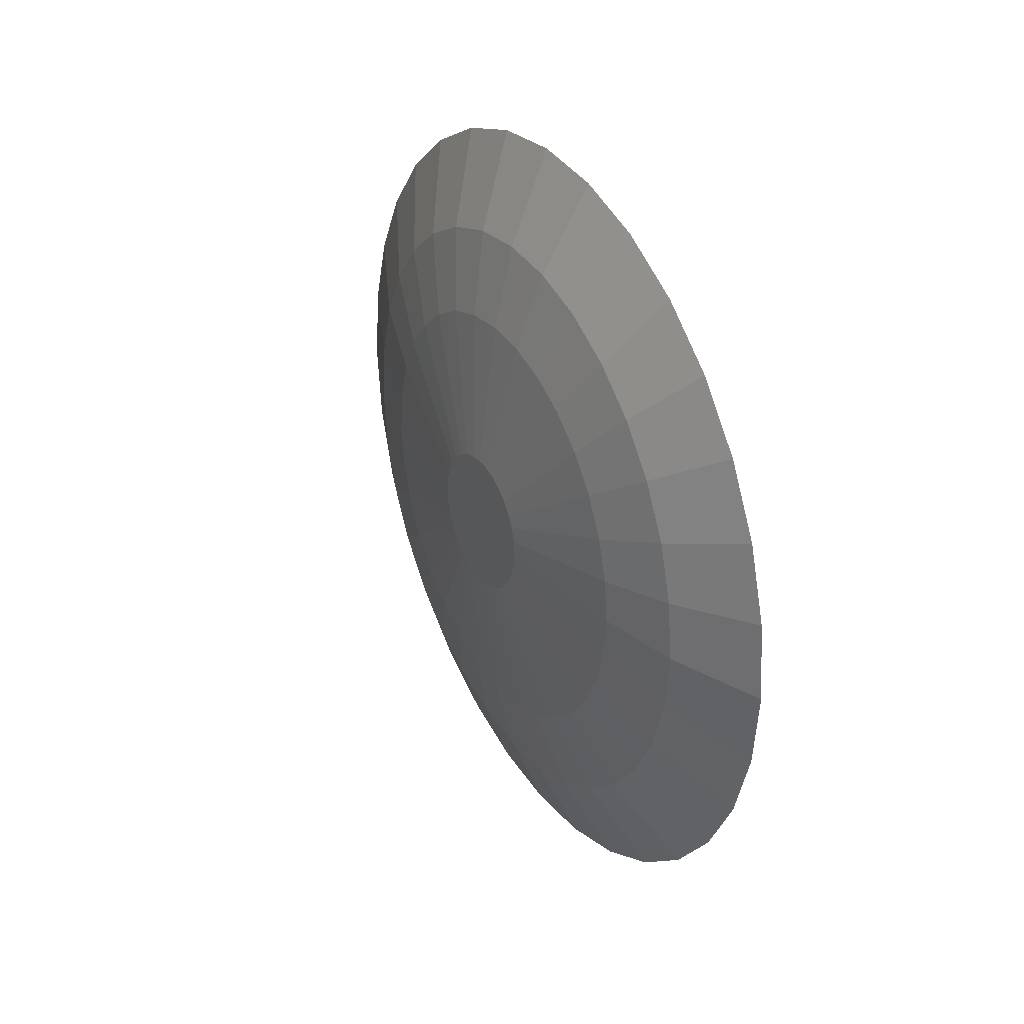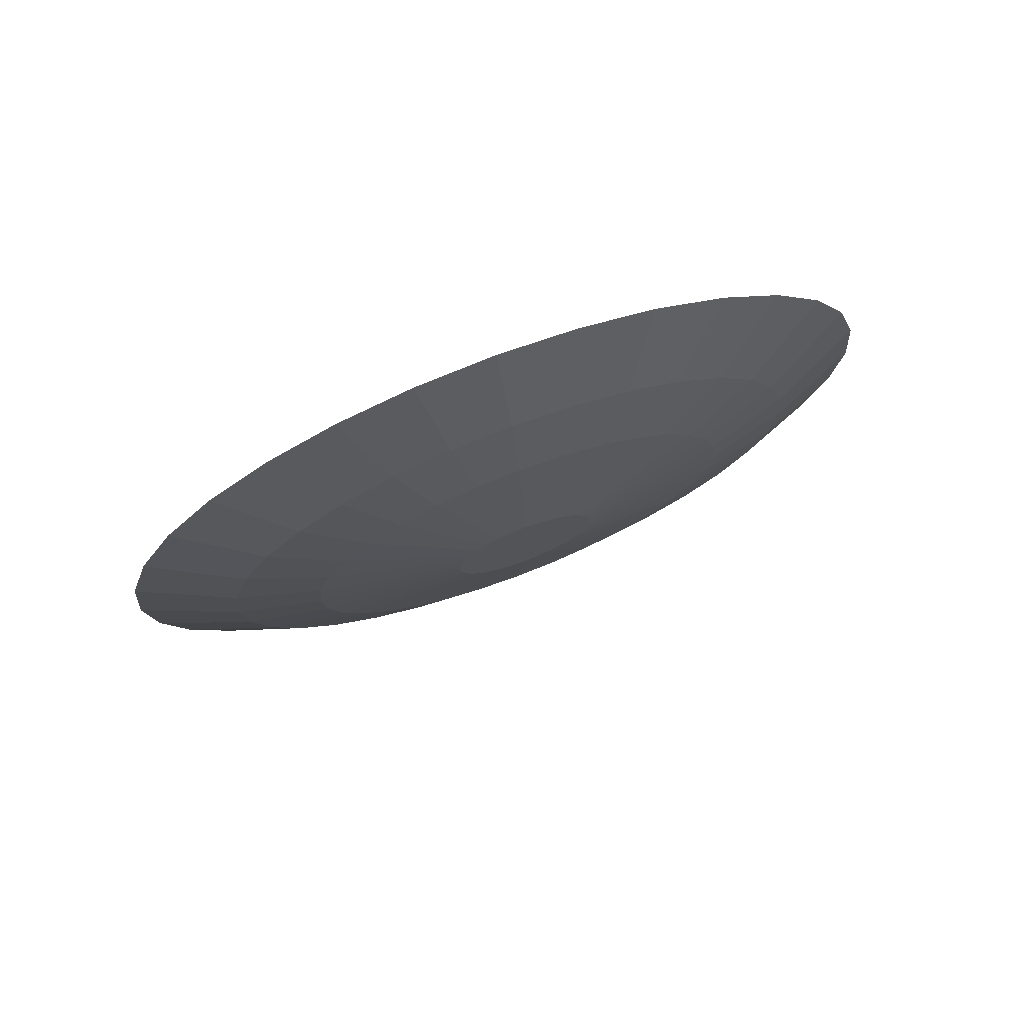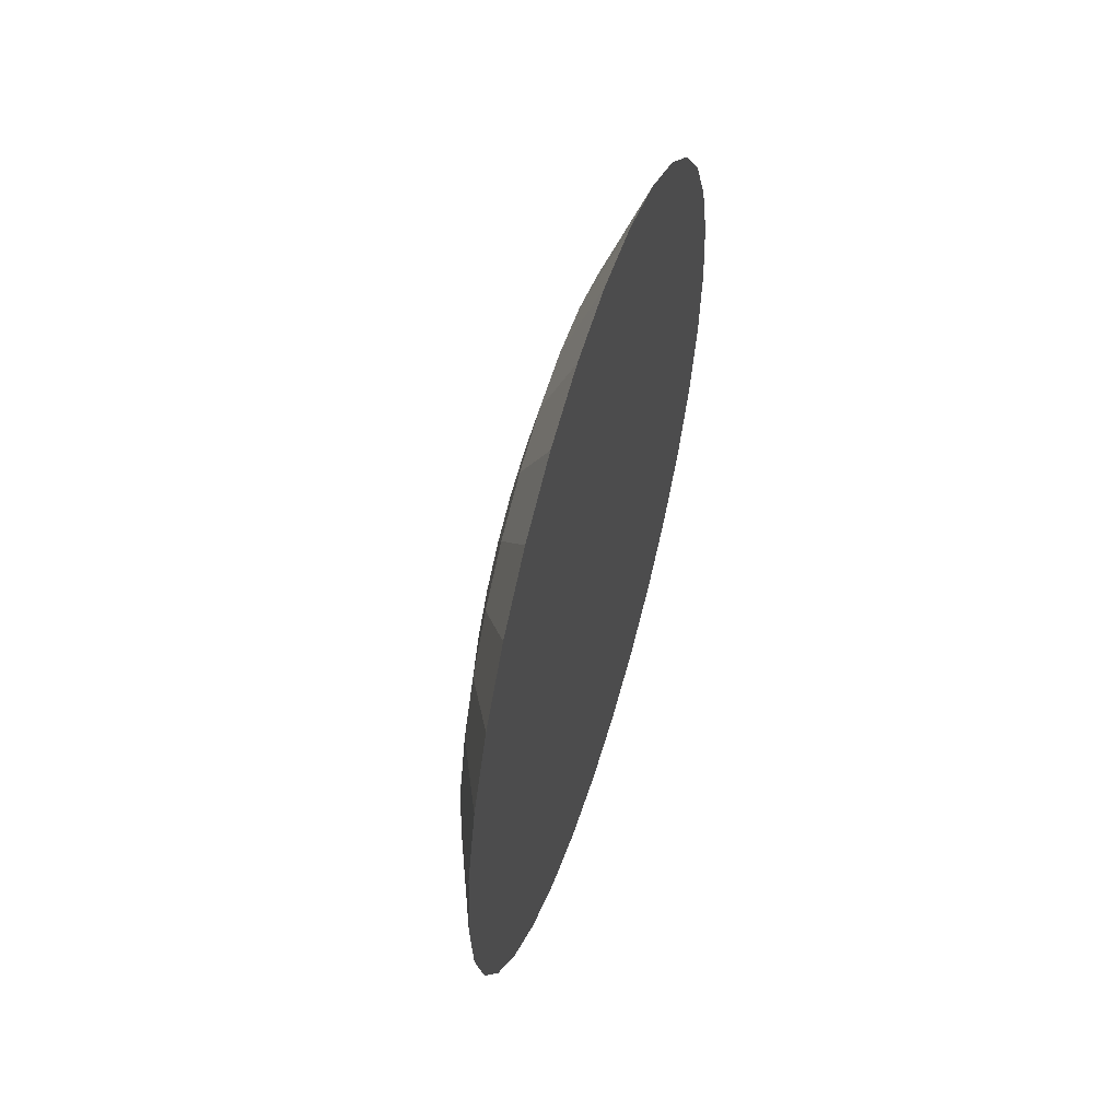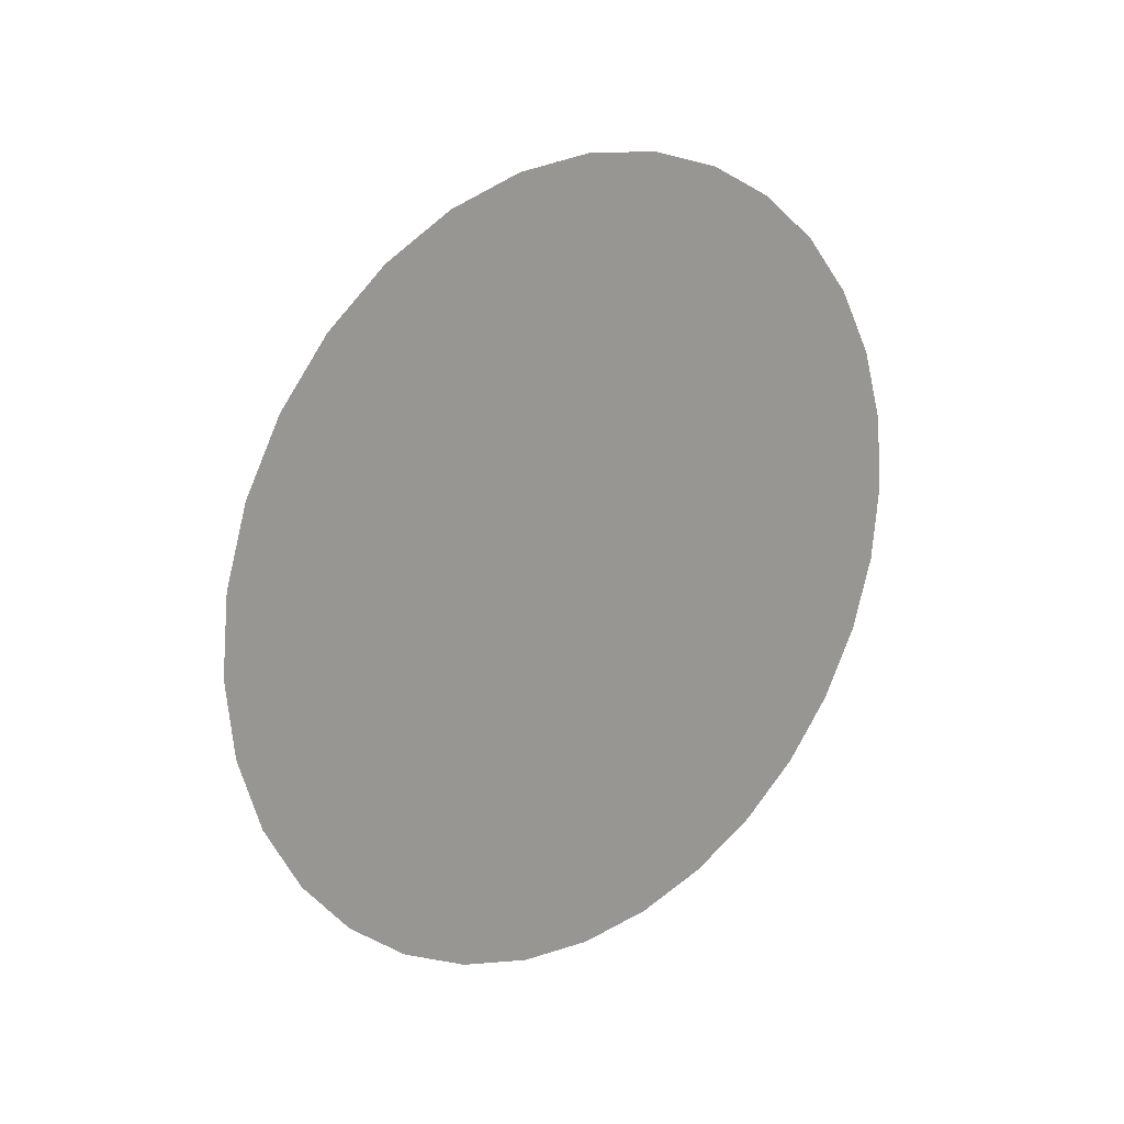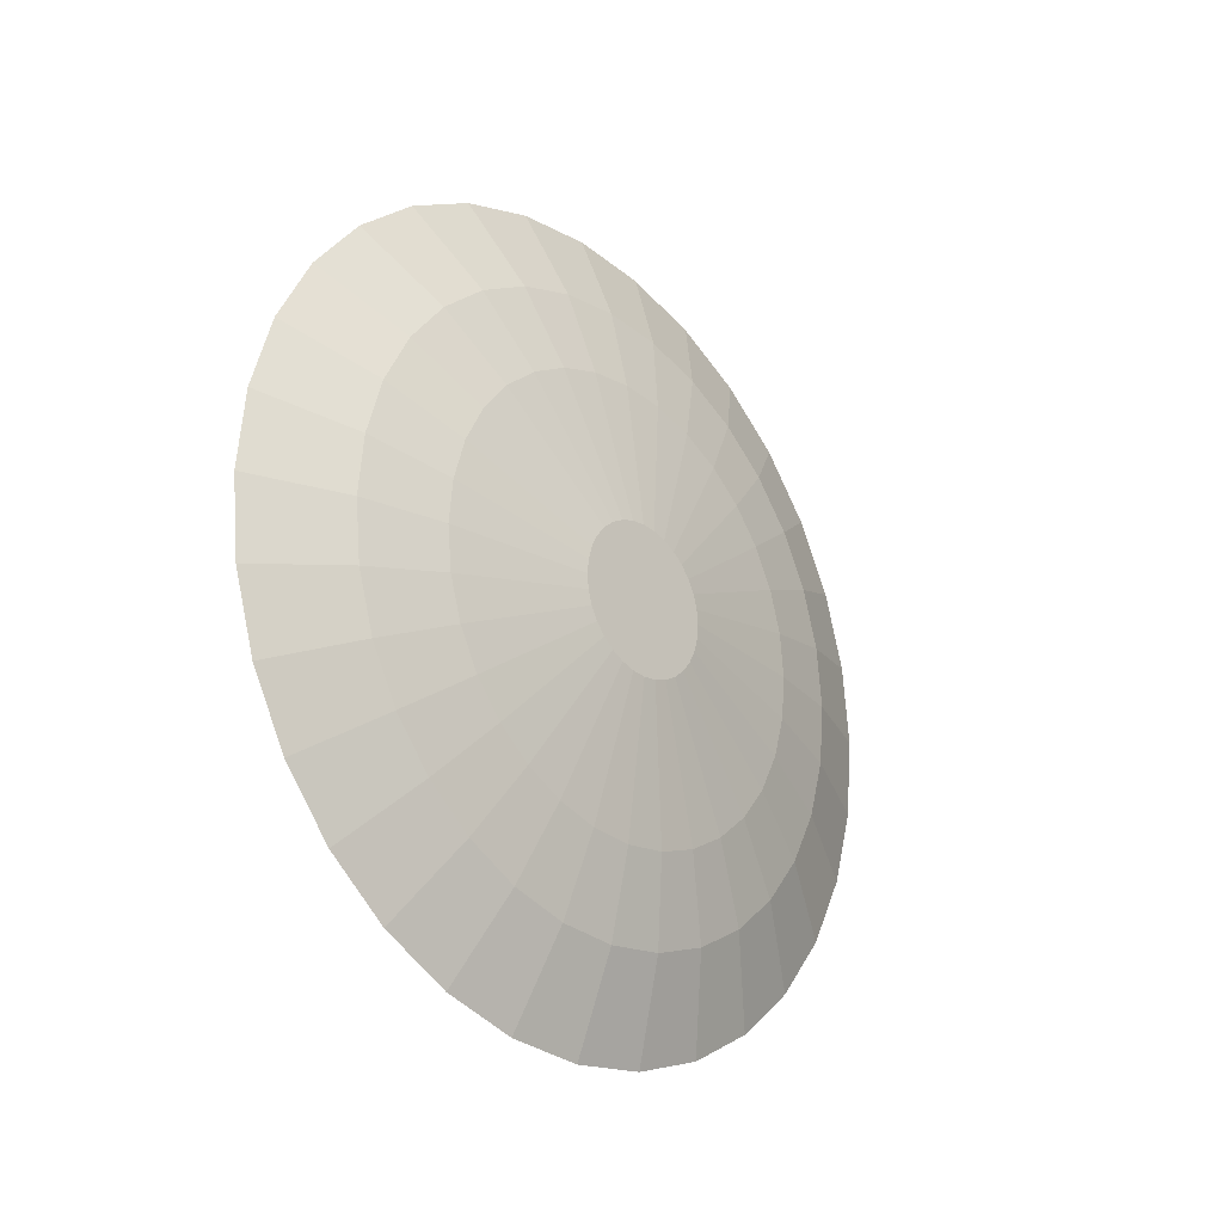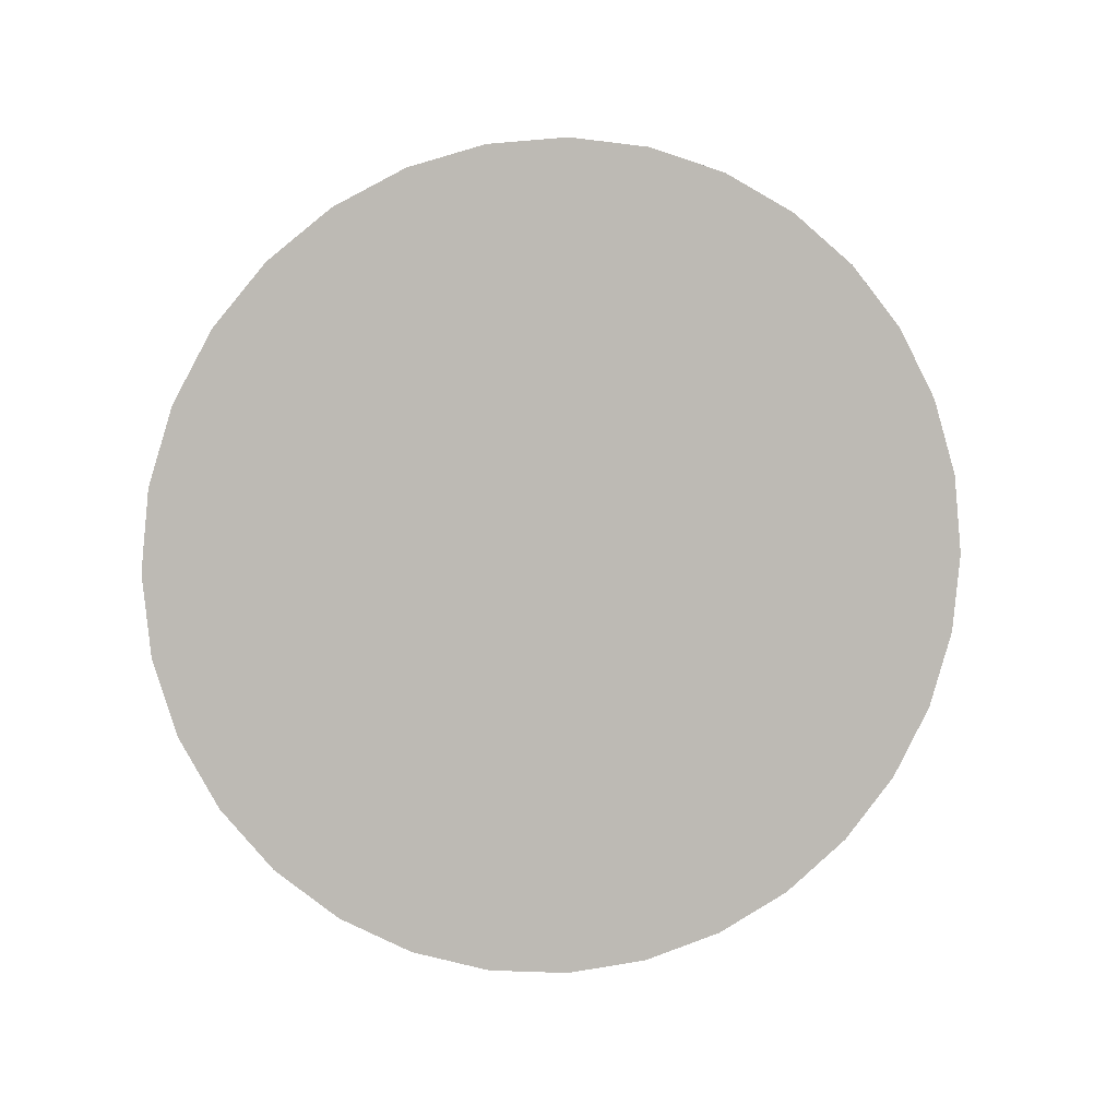
<metadata>
{"format":"obj","ext":"obj","renderer":"f3d","projection":"perspective","resolution":1024,"background":"white","views":[{"elev":31.6,"azim":150.6,"up":"+Y"},{"elev":75.1,"azim":69.2,"up":"+Z"},{"elev":54.4,"azim":-163.2,"up":"+Y"},{"elev":20.7,"azim":-129.0,"up":"+Z"},{"elev":-24.1,"azim":42.0,"up":"+Z"},{"elev":5.9,"azim":-103.0,"up":"+Y"}]}
</metadata>
<code>
o Cylinder
v 0.07662 0 -0.3315
v 0.09585 0 -0.1831
v 0.09585 -0.03572 -0.1796
v 0.07662 -0.06468 -0.3252
v 0.09585 -0.07007 -0.1692
v 0.07662 -0.1269 -0.3063
v 0.09585 -0.1017 -0.1522
v 0.07662 -0.1842 -0.2757
v 0.09585 -0.1295 -0.1295
v 0.07662 -0.2344 -0.2344
v 0.09585 -0.1522 -0.1017
v 0.07662 -0.2757 -0.1842
v 0.09585 -0.1692 -0.07007
v 0.07662 -0.3063 -0.1269
v 0.09585 -0.1796 -0.03572
v 0.07662 -0.3252 -0.06468
v 0.09585 -0.1831 -0
v 0.07662 -0.3315 -0
v 0.09585 -0.1796 0.03572
v 0.07662 -0.3252 0.06468
v 0.09585 -0.1692 0.07007
v 0.07662 -0.3063 0.1269
v 0.09585 -0.1522 0.1017
v 0.07662 -0.2757 0.1842
v 0.09585 -0.1295 0.1295
v 0.07662 -0.2344 0.2344
v 0.09585 -0.1017 0.1522
v 0.07662 -0.1842 0.2757
v 0.09585 -0.07007 0.1692
v 0.07662 -0.1269 0.3063
v 0.09585 -0.03572 0.1796
v 0.07662 -0.06468 0.3252
v 0.09585 -0 0.1831
v 0.07662 -0 0.3315
v 0.09585 0.03572 0.1796
v 0.07662 0.06468 0.3252
v 0.09585 0.07007 0.1692
v 0.07662 0.1269 0.3063
v 0.09585 0.1017 0.1522
v 0.07662 0.1842 0.2757
v 0.09585 0.1295 0.1295
v 0.07662 0.2344 0.2344
v 0.09585 0.1522 0.1017
v 0.07662 0.2757 0.1842
v 0.09585 0.1692 0.07007
v 0.07662 0.3063 0.1269
v 0.09585 0.1796 0.03572
v 0.07662 0.3252 0.06468
v 0.09585 0.1831 0
v 0.07662 0.3315 -1e-06
v 0.09585 0.1796 -0.03572
v 0.07662 0.3252 -0.06468
v 0.09585 0.1692 -0.07007
v 0.07662 0.3063 -0.1269
v 0.09585 0.1522 -0.1017
v 0.07662 0.2757 -0.1842
v 0.09585 0.1295 -0.1295
v 0.07662 0.2344 -0.2344
v 0.09585 0.1017 -0.1522
v 0.07662 0.1842 -0.2757
v 0.09585 0.07007 -0.1692
v 0.07662 0.1269 -0.3063
v 0.09585 0.03572 -0.1796
v 0.07662 0.06468 -0.3252
v -0.09585 0 -1
v -0.09585 -0.1951 -0.9808
v -0.09585 -0.3827 -0.9239
v -0.09585 -0.5556 -0.8315
v -0.09585 -0.7071 -0.7071
v -0.09585 -0.8315 -0.5556
v -0.09585 -0.9239 -0.3827
v -0.09585 -0.9808 -0.1951
v -0.09585 -1 -0
v -0.09585 -0.9808 0.1951
v -0.09585 -0.9239 0.3827
v -0.09585 -0.8315 0.5556
v -0.09585 -0.7071 0.7071
v -0.09585 -0.5556 0.8315
v -0.09585 -0.3827 0.9239
v -0.09585 -0.1951 0.9808
v -0.09585 -0 1
v -0.09585 0.1951 0.9808
v -0.09585 0.3827 0.9239
v -0.09585 0.5556 0.8315
v -0.09585 0.7071 0.7071
v -0.09585 0.8315 0.5556
v -0.09585 0.9239 0.3827
v -0.09585 0.9808 0.1951
v -0.09585 1 -1e-06
v -0.09585 0.9808 -0.1951
v -0.09585 0.9239 -0.3827
v -0.09585 0.8315 -0.5556
v -0.09585 0.7071 -0.7071
v -0.09585 0.5556 -0.8315
v -0.09585 0.3827 -0.9239
v -0.09585 0.1951 -0.9808
v 0 0.1488 -0.7483
v 0 0 -0.7629
v 0 0.292 -0.7048
v 0 0.4238 -0.6343
v 0 0.5395 -0.5395
v 0 0.6343 -0.4239
v 0 0.7048 -0.292
v 0 0.7483 -0.1488
v 0 0.7629 -1e-06
v 0 0.7483 0.1488
v 0 0.7048 0.292
v 0 0.6343 0.4239
v 0 0.5395 0.5395
v 0 0.4239 0.6343
v 0 0.292 0.7048
v 0 0.1488 0.7483
v 0 -0 0.7629
v 0 -0.1488 0.7483
v 0 -0.292 0.7048
v 0 -0.4239 0.6343
v 0 -0.5395 0.5395
v 0 -0.6343 0.4239
v 0 -0.7048 0.292
v 0 -0.7483 0.1488
v 0 -0.7629 -0
v 0 -0.7483 -0.1488
v 0 -0.7048 -0.292
v 0 -0.6343 -0.4239
v 0 -0.5395 -0.5395
v 0 -0.4239 -0.6343
v 0 -0.292 -0.7048
v 0 -0.1488 -0.7483
v 0.04793 0.1079 -0.5423
v 0.04793 0 -0.5529
v 0.04793 0.2116 -0.5108
v 0.04793 0.3072 -0.4597
v 0.04793 0.391 -0.391
v 0.04793 0.4597 -0.3072
v 0.04793 0.5108 -0.2116
v 0.04793 0.5423 -0.1079
v 0.04793 0.5529 -1e-06
v 0.04793 0.5423 0.1079
v 0.04793 0.5108 0.2116
v 0.04793 0.4597 0.3072
v 0.04793 0.391 0.391
v 0.04793 0.3072 0.4597
v 0.04793 0.2116 0.5108
v 0.04793 0.1079 0.5423
v 0.04793 -0 0.5529
v 0.04793 -0.1079 0.5423
v 0.04793 -0.2116 0.5108
v 0.04793 -0.3072 0.4597
v 0.04793 -0.391 0.391
v 0.04793 -0.4597 0.3072
v 0.04793 -0.5108 0.2116
v 0.04793 -0.5423 0.1079
v 0.04793 -0.5529 -0
v 0.04793 -0.5423 -0.1079
v 0.04793 -0.5108 -0.2116
v 0.04793 -0.4597 -0.3072
v 0.04793 -0.391 -0.391
v 0.04793 -0.3072 -0.4597
v 0.04793 -0.2116 -0.5108
v 0.04793 -0.1079 -0.5423
f 1 2 3 4
f 4 3 5 6
f 6 5 7 8
f 8 7 9 10
f 10 9 11 12
f 12 11 13 14
f 14 13 15 16
f 16 15 17 18
f 18 17 19 20
f 20 19 21 22
f 22 21 23 24
f 24 23 25 26
f 26 25 27 28
f 28 27 29 30
f 30 29 31 32
f 32 31 33 34
f 34 33 35 36
f 36 35 37 38
f 38 37 39 40
f 40 39 41 42
f 42 41 43 44
f 44 43 45 46
f 46 45 47 48
f 48 47 49 50
f 50 49 51 52
f 52 51 53 54
f 54 53 55 56
f 56 55 57 58
f 58 57 59 60
f 60 59 61 62
f 3 2 63 61 59 57 55 53 51 49 47 45 43 41 39 37 35 33 31 29 27 25 23 21 19 17 15 13 11 9 7 5
f 62 61 63 64
f 64 63 2 1
f 65 66 67 68 69 70 71 72 73 74 75 76 77 78 79 80 81 82 83 84 85 86 87 88 89 90 91 92 93 94 95 96
f 96 97 98 65
f 95 99 97 96
f 94 100 99 95
f 93 101 100 94
f 92 102 101 93
f 91 103 102 92
f 90 104 103 91
f 89 105 104 90
f 88 106 105 89
f 87 107 106 88
f 86 108 107 87
f 85 109 108 86
f 84 110 109 85
f 83 111 110 84
f 82 112 111 83
f 81 113 112 82
f 80 114 113 81
f 79 115 114 80
f 78 116 115 79
f 77 117 116 78
f 76 118 117 77
f 75 119 118 76
f 74 120 119 75
f 73 121 120 74
f 72 122 121 73
f 71 123 122 72
f 70 124 123 71
f 69 125 124 70
f 68 126 125 69
f 67 127 126 68
f 66 128 127 67
f 65 98 128 66
f 97 129 130 98
f 99 131 129 97
f 100 132 131 99
f 101 133 132 100
f 102 134 133 101
f 103 135 134 102
f 104 136 135 103
f 105 137 136 104
f 106 138 137 105
f 107 139 138 106
f 108 140 139 107
f 109 141 140 108
f 110 142 141 109
f 111 143 142 110
f 112 144 143 111
f 113 145 144 112
f 114 146 145 113
f 115 147 146 114
f 116 148 147 115
f 117 149 148 116
f 118 150 149 117
f 119 151 150 118
f 120 152 151 119
f 121 153 152 120
f 122 154 153 121
f 123 155 154 122
f 124 156 155 123
f 125 157 156 124
f 126 158 157 125
f 127 159 158 126
f 128 160 159 127
f 98 130 160 128
f 129 64 1 130
f 131 62 64 129
f 132 60 62 131
f 133 58 60 132
f 134 56 58 133
f 135 54 56 134
f 136 52 54 135
f 137 50 52 136
f 138 48 50 137
f 139 46 48 138
f 140 44 46 139
f 141 42 44 140
f 142 40 42 141
f 143 38 40 142
f 144 36 38 143
f 145 34 36 144
f 146 32 34 145
f 147 30 32 146
f 148 28 30 147
f 149 26 28 148
f 150 24 26 149
f 151 22 24 150
f 152 20 22 151
f 153 18 20 152
f 154 16 18 153
f 155 14 16 154
f 156 12 14 155
f 157 10 12 156
f 158 8 10 157
f 159 6 8 158
f 160 4 6 159
f 130 1 4 160

</code>
